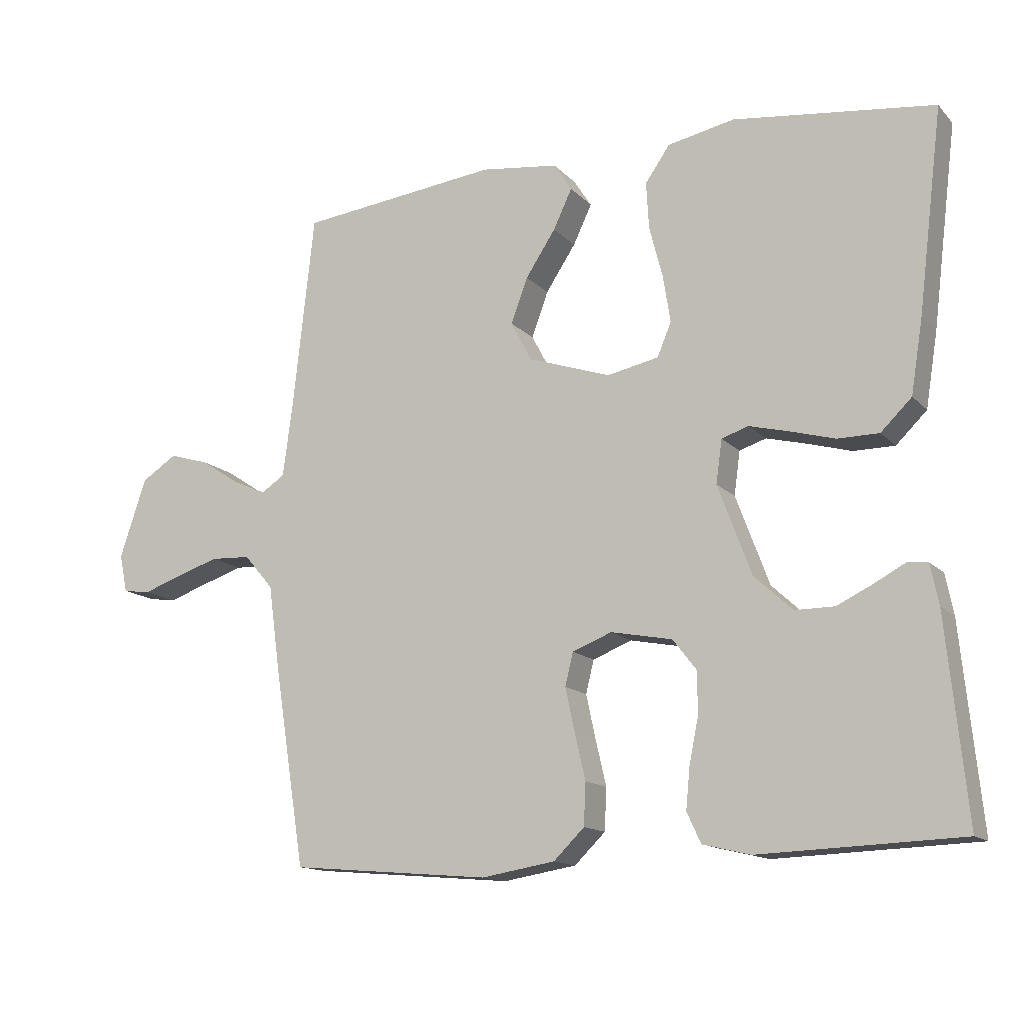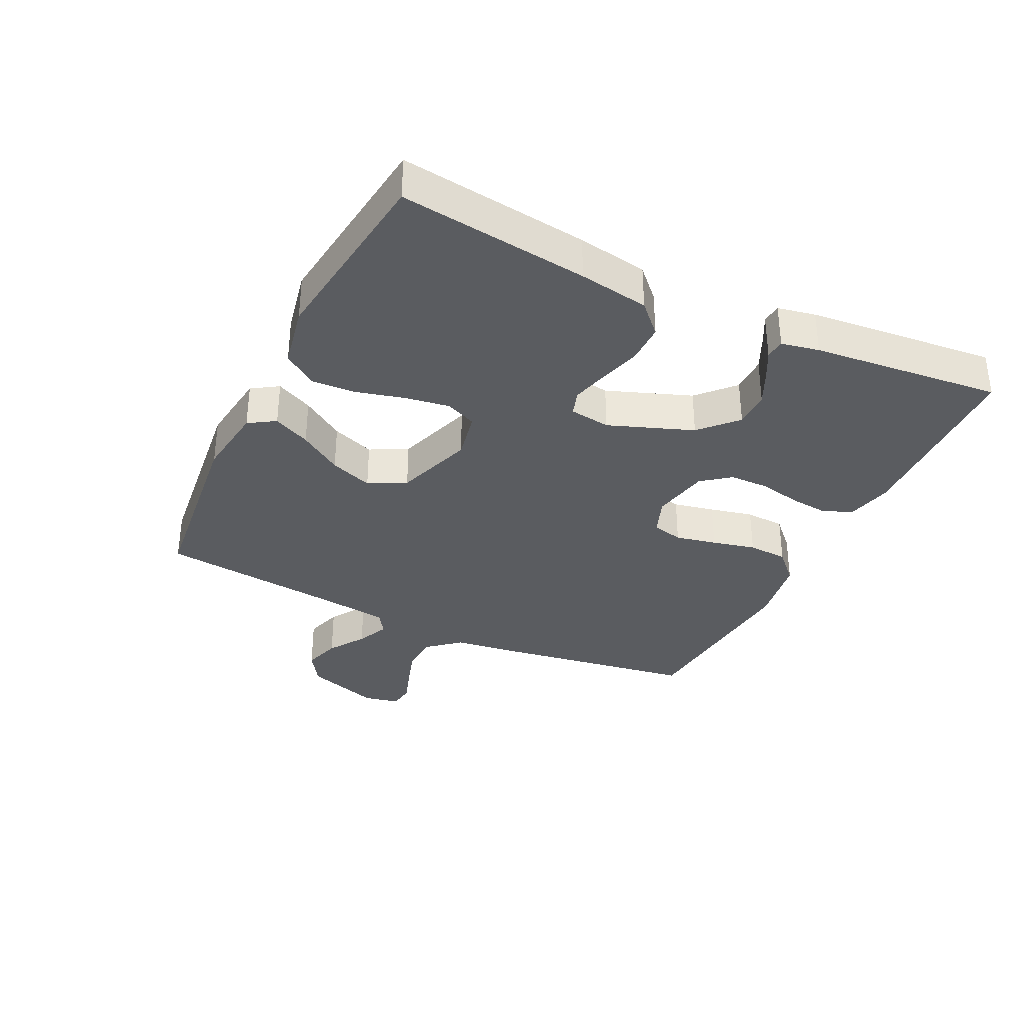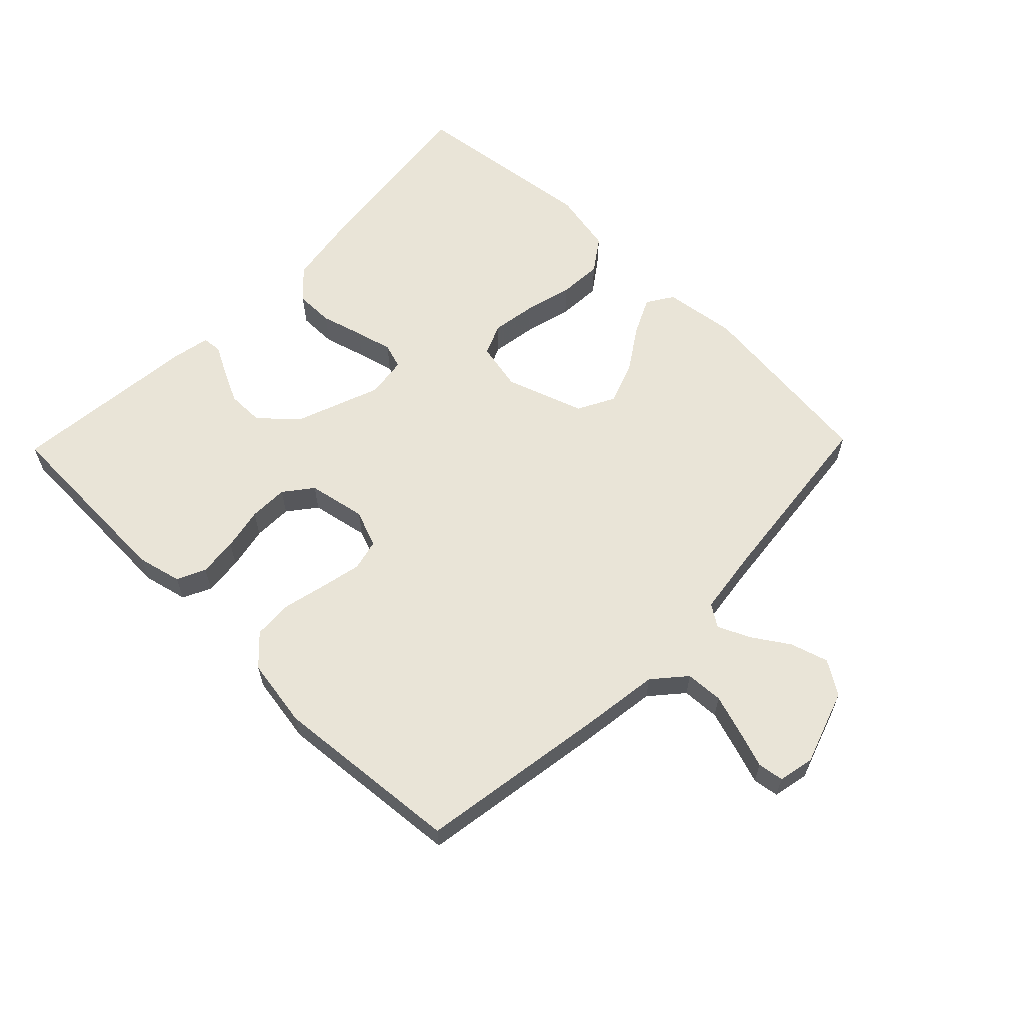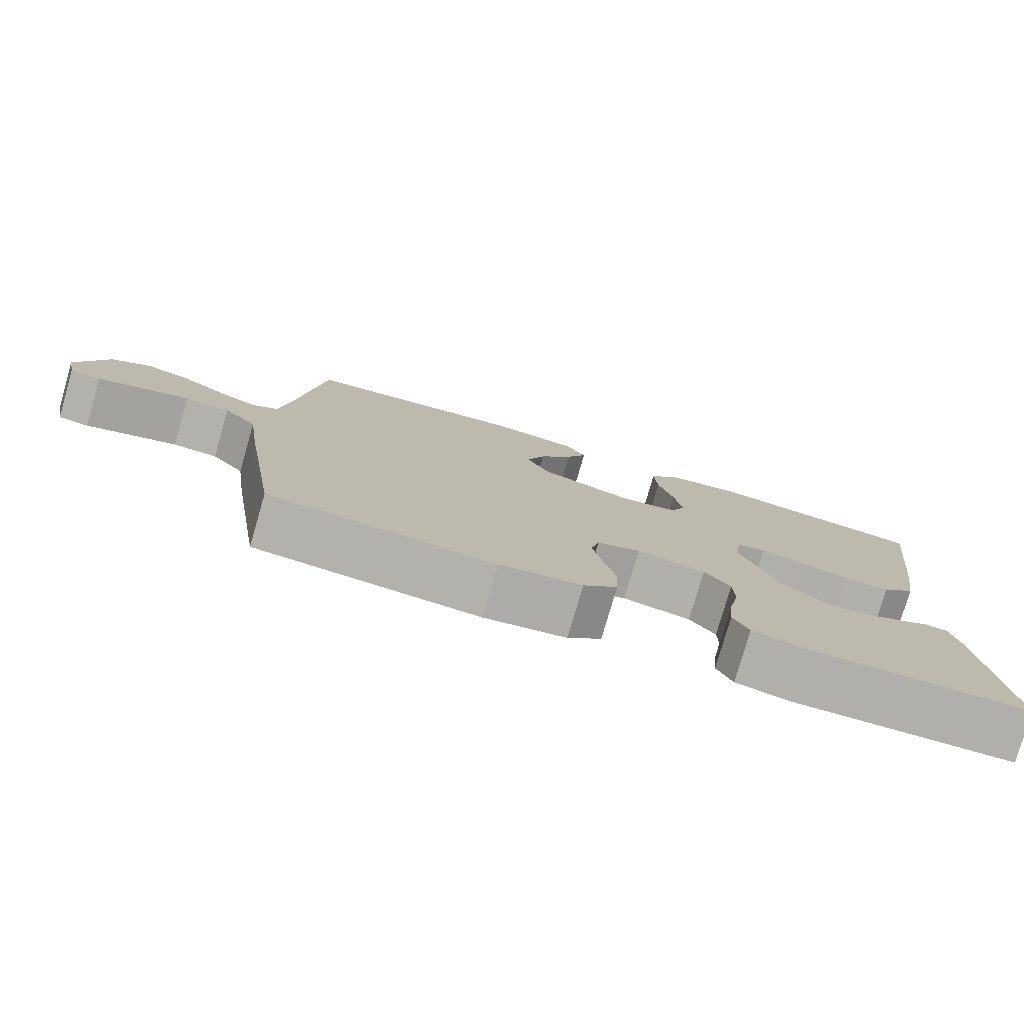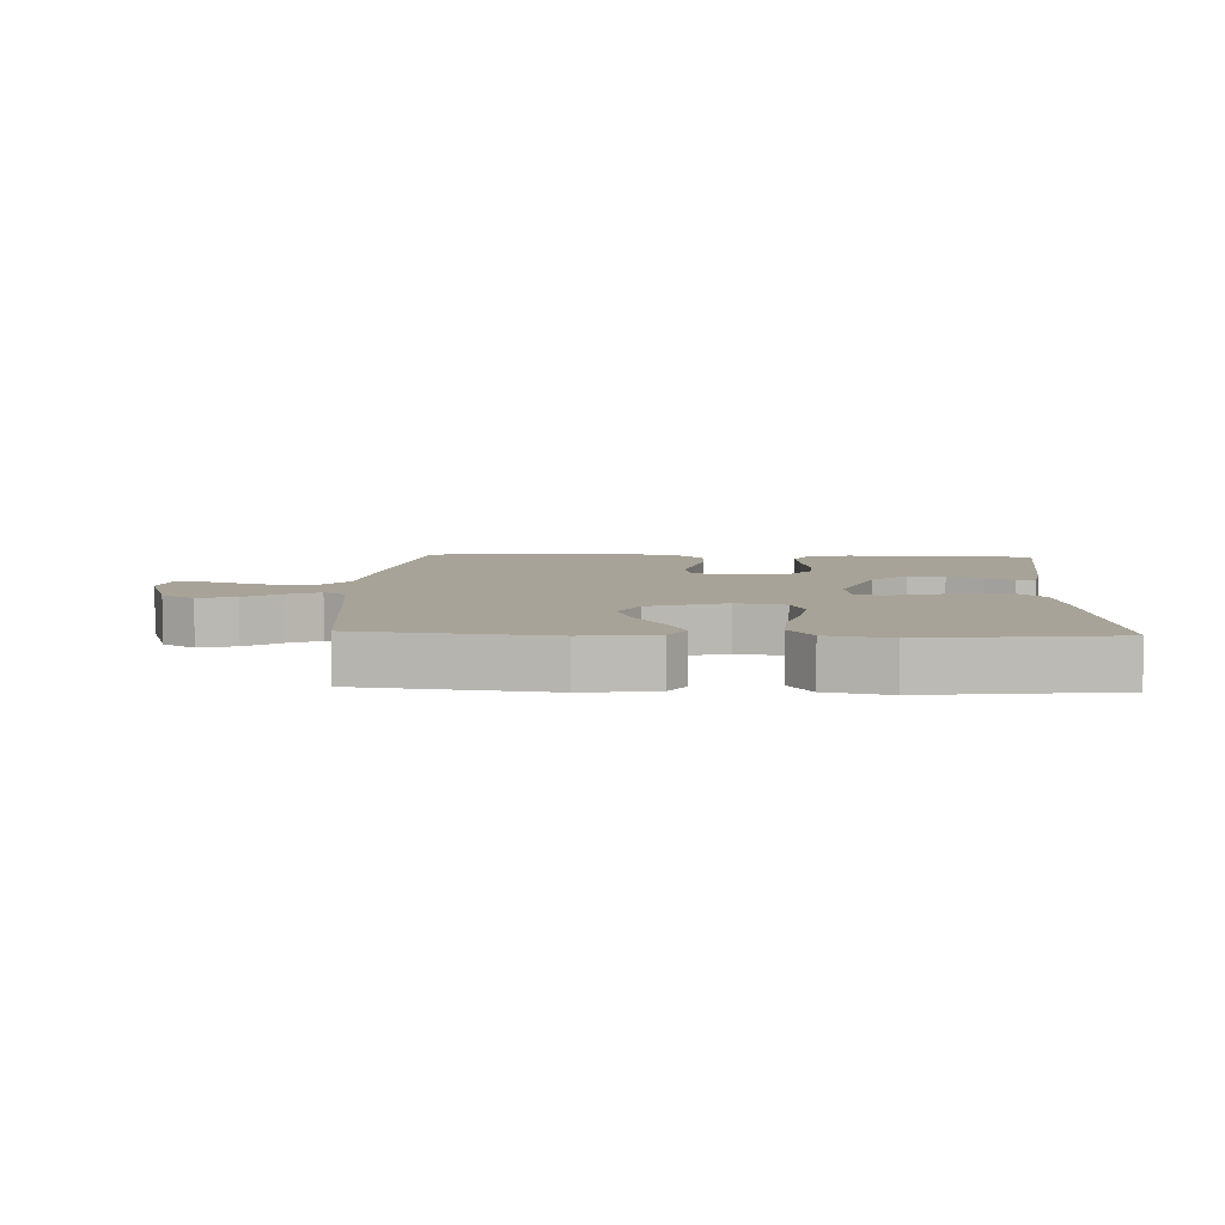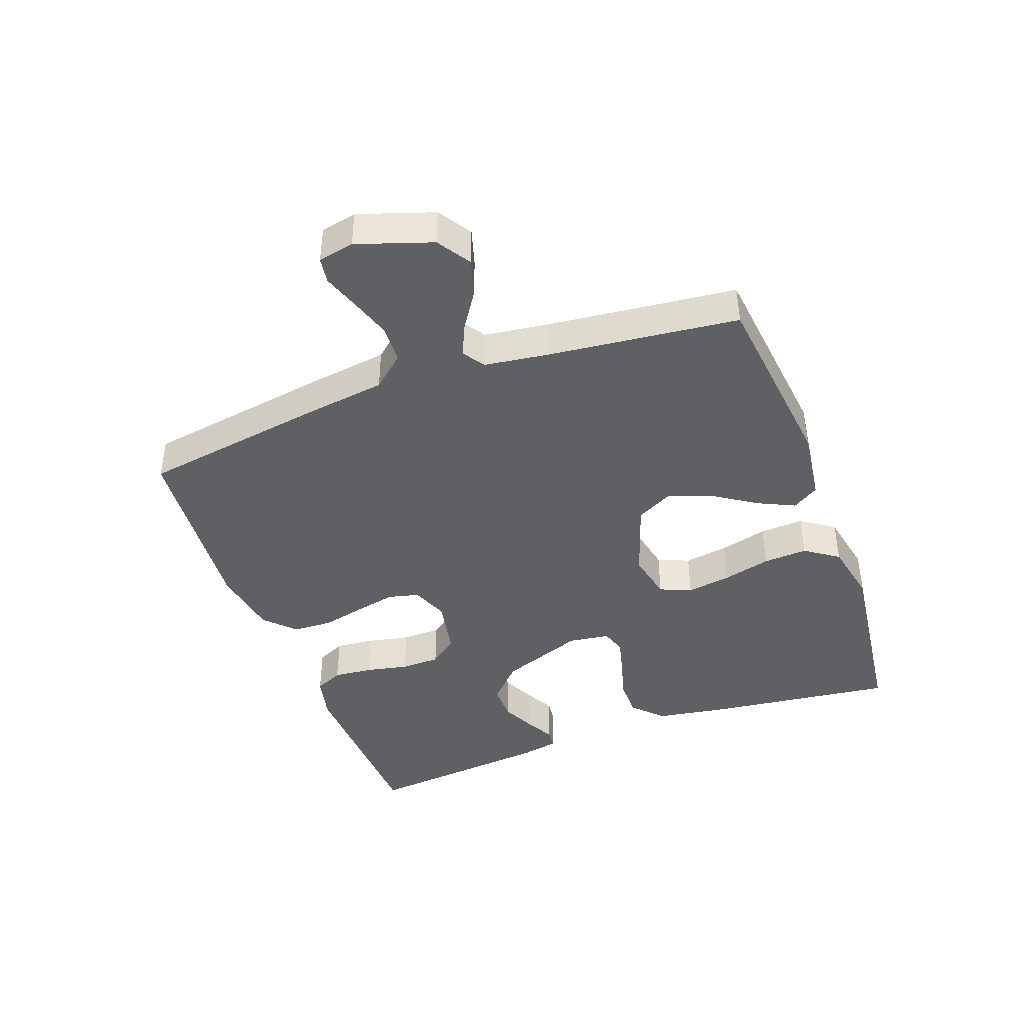
<metadata>
{"format":"obj","ext":"obj","renderer":"f3d","projection":"perspective","resolution":1024,"background":"white","views":[{"elev":-13.9,"azim":26.5,"up":"+Z"},{"elev":-34.2,"azim":64.1,"up":"+Y"},{"elev":61.2,"azim":-135.8,"up":"+Y"},{"elev":-78.6,"azim":-16.2,"up":"+Z"},{"elev":6.9,"azim":2.5,"up":"+Y"},{"elev":-42.2,"azim":-69.8,"up":"+Y"}]}
</metadata>
<code>
v 0.5 0.07 0.5
v 0.463 0.07 0.2
v 0.445 0.07 0.089
v 0.399 0.07 0.044
v 0.337 0.07 0.044
v 0.27 0.07 0.063
v 0.211 0.07 0.078
v 0.171 0.07 0.065
v 0.162 0.07 0
v 0.212 0.07 -0.134
v 0.269 0.07 -0.187
v 0.328 0.07 -0.187
v 0.382 0.07 -0.161
v 0.427 0.07 -0.137
v 0.458 0.07 -0.14
v 0.47 0.07 -0.2
v 0.5 0.07 -0.5
v 0.2 0.07 -0.511
v 0.129 0.07 -0.494
v 0.108 0.07 -0.449
v 0.114 0.07 -0.387
v 0.128 0.07 -0.319
v 0.127 0.07 -0.257
v 0.092 0.07 -0.212
v 0 0.07 -0.194
v -0.059 0.07 -0.217
v -0.071 0.07 -0.266
v -0.057 0.07 -0.331
v -0.041 0.07 -0.4
v -0.044 0.07 -0.463
v -0.09 0.07 -0.508
v -0.2 0.07 -0.526
v -0.5 0.07 -0.5
v -0.547 0.07 -0.2
v -0.564 0.07 -0.076
v -0.608 0.07 -0.025
v -0.668 0.07 -0.022
v -0.733 0.07 -0.043
v -0.791 0.07 -0.063
v -0.832 0.07 -0.057
v -0.844 0.07 0
v -0.804 0.07 0.119
v -0.751 0.07 0.153
v -0.691 0.07 0.135
v -0.633 0.07 0.097
v -0.582 0.07 0.074
v -0.547 0.07 0.097
v -0.533 0.07 0.2
v -0.5 0.07 0.5
v -0.2 0.07 0.534
v -0.084 0.07 0.519
v -0.057 0.07 0.477
v -0.085 0.07 0.418
v -0.13 0.07 0.35
v -0.155 0.07 0.282
v -0.124 0.07 0.223
v 0 0.07 0.181
v 0.077 0.07 0.197
v 0.098 0.07 0.247
v 0.087 0.07 0.317
v 0.067 0.07 0.394
v 0.063 0.07 0.464
v 0.1 0.07 0.517
v 0.2 0.07 0.537
v 0.5 0 0.5
v 0.463 0 0.2
v 0.445 0 0.089
v 0.399 0 0.044
v 0.337 0 0.044
v 0.27 0 0.063
v 0.211 0 0.078
v 0.171 0 0.065
v 0.162 0 0
v 0.212 0 -0.134
v 0.269 0 -0.187
v 0.328 0 -0.187
v 0.382 0 -0.161
v 0.427 0 -0.137
v 0.458 0 -0.14
v 0.47 0 -0.2
v 0.5 0 -0.5
v 0.2 0 -0.511
v 0.129 0 -0.494
v 0.108 0 -0.449
v 0.114 0 -0.387
v 0.128 0 -0.319
v 0.127 0 -0.257
v 0.092 0 -0.212
v 0 0 -0.194
v -0.059 0 -0.217
v -0.071 0 -0.266
v -0.057 0 -0.331
v -0.041 0 -0.4
v -0.044 0 -0.463
v -0.09 0 -0.508
v -0.2 0 -0.526
v -0.5 0 -0.5
v -0.547 0 -0.2
v -0.564 0 -0.076
v -0.608 0 -0.025
v -0.668 0 -0.022
v -0.733 0 -0.043
v -0.791 0 -0.063
v -0.832 0 -0.057
v -0.844 0 0
v -0.804 0 0.119
v -0.751 0 0.153
v -0.691 0 0.135
v -0.633 0 0.097
v -0.582 0 0.074
v -0.547 0 0.097
v -0.533 0 0.2
v -0.5 0 0.5
v -0.2 0 0.534
v -0.084 0 0.519
v -0.057 0 0.477
v -0.085 0 0.418
v -0.13 0 0.35
v -0.155 0 0.282
v -0.124 0 0.223
v 0 0 0.181
v 0.077 0 0.197
v 0.098 0 0.247
v 0.087 0 0.317
v 0.067 0 0.394
v 0.063 0 0.464
v 0.1 0 0.517
v 0.2 0 0.537
f 4 5 6
f 3 4 6
f 2 3 6
f 1 2 6
f 64 1 6
f 63 64 6
f 62 63 6
f 61 62 6
f 60 61 6
f 59 60 6 7
f 58 59 7 8
f 57 58 8 9
f 56 57 9 10
f 52 53 54
f 51 52 54
f 50 51 54
f 49 50 54
f 48 49 54
f 47 48 54 55
f 46 47 55 56
f 43 44 45
f 42 43 45
f 41 42 45
f 40 41 45
f 39 40 45
f 38 39 45
f 37 38 45 46
f 36 37 46 56
f 33 34 35
f 32 33 35
f 31 32 35
f 30 31 35
f 29 30 35
f 28 29 35
f 27 28 35 36
f 26 27 36 56
f 20 21 22
f 19 20 22
f 18 19 22
f 17 18 22
f 16 17 22
f 15 16 22
f 14 15 22
f 13 14 22
f 12 13 22
f 11 12 22 23
f 10 11 23 24
f 25 26 56
f 10 24 25 56
f 70 69 68
f 70 68 67
f 70 67 66
f 70 66 65
f 70 65 128
f 70 128 127
f 70 127 126
f 70 126 125
f 70 125 124
f 71 70 124 123
f 72 71 123 122
f 73 72 122 121
f 74 73 121 120
f 118 117 116
f 118 116 115
f 118 115 114
f 118 114 113
f 118 113 112
f 119 118 112 111
f 120 119 111 110
f 109 108 107
f 109 107 106
f 109 106 105
f 109 105 104
f 109 104 103
f 109 103 102
f 110 109 102 101
f 120 110 101 100
f 99 98 97
f 99 97 96
f 99 96 95
f 99 95 94
f 99 94 93
f 99 93 92
f 100 99 92 91
f 120 100 91 90
f 86 85 84
f 86 84 83
f 86 83 82
f 86 82 81
f 86 81 80
f 86 80 79
f 86 79 78
f 86 78 77
f 86 77 76
f 87 86 76 75
f 88 87 75 74
f 120 90 89
f 120 89 88 74
f 1 65 66 2
f 2 66 67 3
f 3 67 68 4
f 4 68 69 5
f 5 69 70 6
f 6 70 71 7
f 7 71 72 8
f 8 72 73 9
f 9 73 74 10
f 10 74 75 11
f 11 75 76 12
f 12 76 77 13
f 13 77 78 14
f 14 78 79 15
f 15 79 80 16
f 16 80 81 17
f 17 81 82 18
f 18 82 83 19
f 19 83 84 20
f 20 84 85 21
f 21 85 86 22
f 22 86 87 23
f 23 87 88 24
f 24 88 89 25
f 25 89 90 26
f 26 90 91 27
f 27 91 92 28
f 28 92 93 29
f 29 93 94 30
f 30 94 95 31
f 31 95 96 32
f 32 96 97 33
f 33 97 98 34
f 34 98 99 35
f 35 99 100 36
f 36 100 101 37
f 37 101 102 38
f 38 102 103 39
f 39 103 104 40
f 40 104 105 41
f 41 105 106 42
f 42 106 107 43
f 43 107 108 44
f 44 108 109 45
f 45 109 110 46
f 46 110 111 47
f 47 111 112 48
f 48 112 113 49
f 49 113 114 50
f 50 114 115 51
f 51 115 116 52
f 52 116 117 53
f 53 117 118 54
f 54 118 119 55
f 55 119 120 56
f 56 120 121 57
f 57 121 122 58
f 58 122 123 59
f 59 123 124 60
f 60 124 125 61
f 61 125 126 62
f 62 126 127 63
f 63 127 128 64
f 64 128 65 1

</code>
